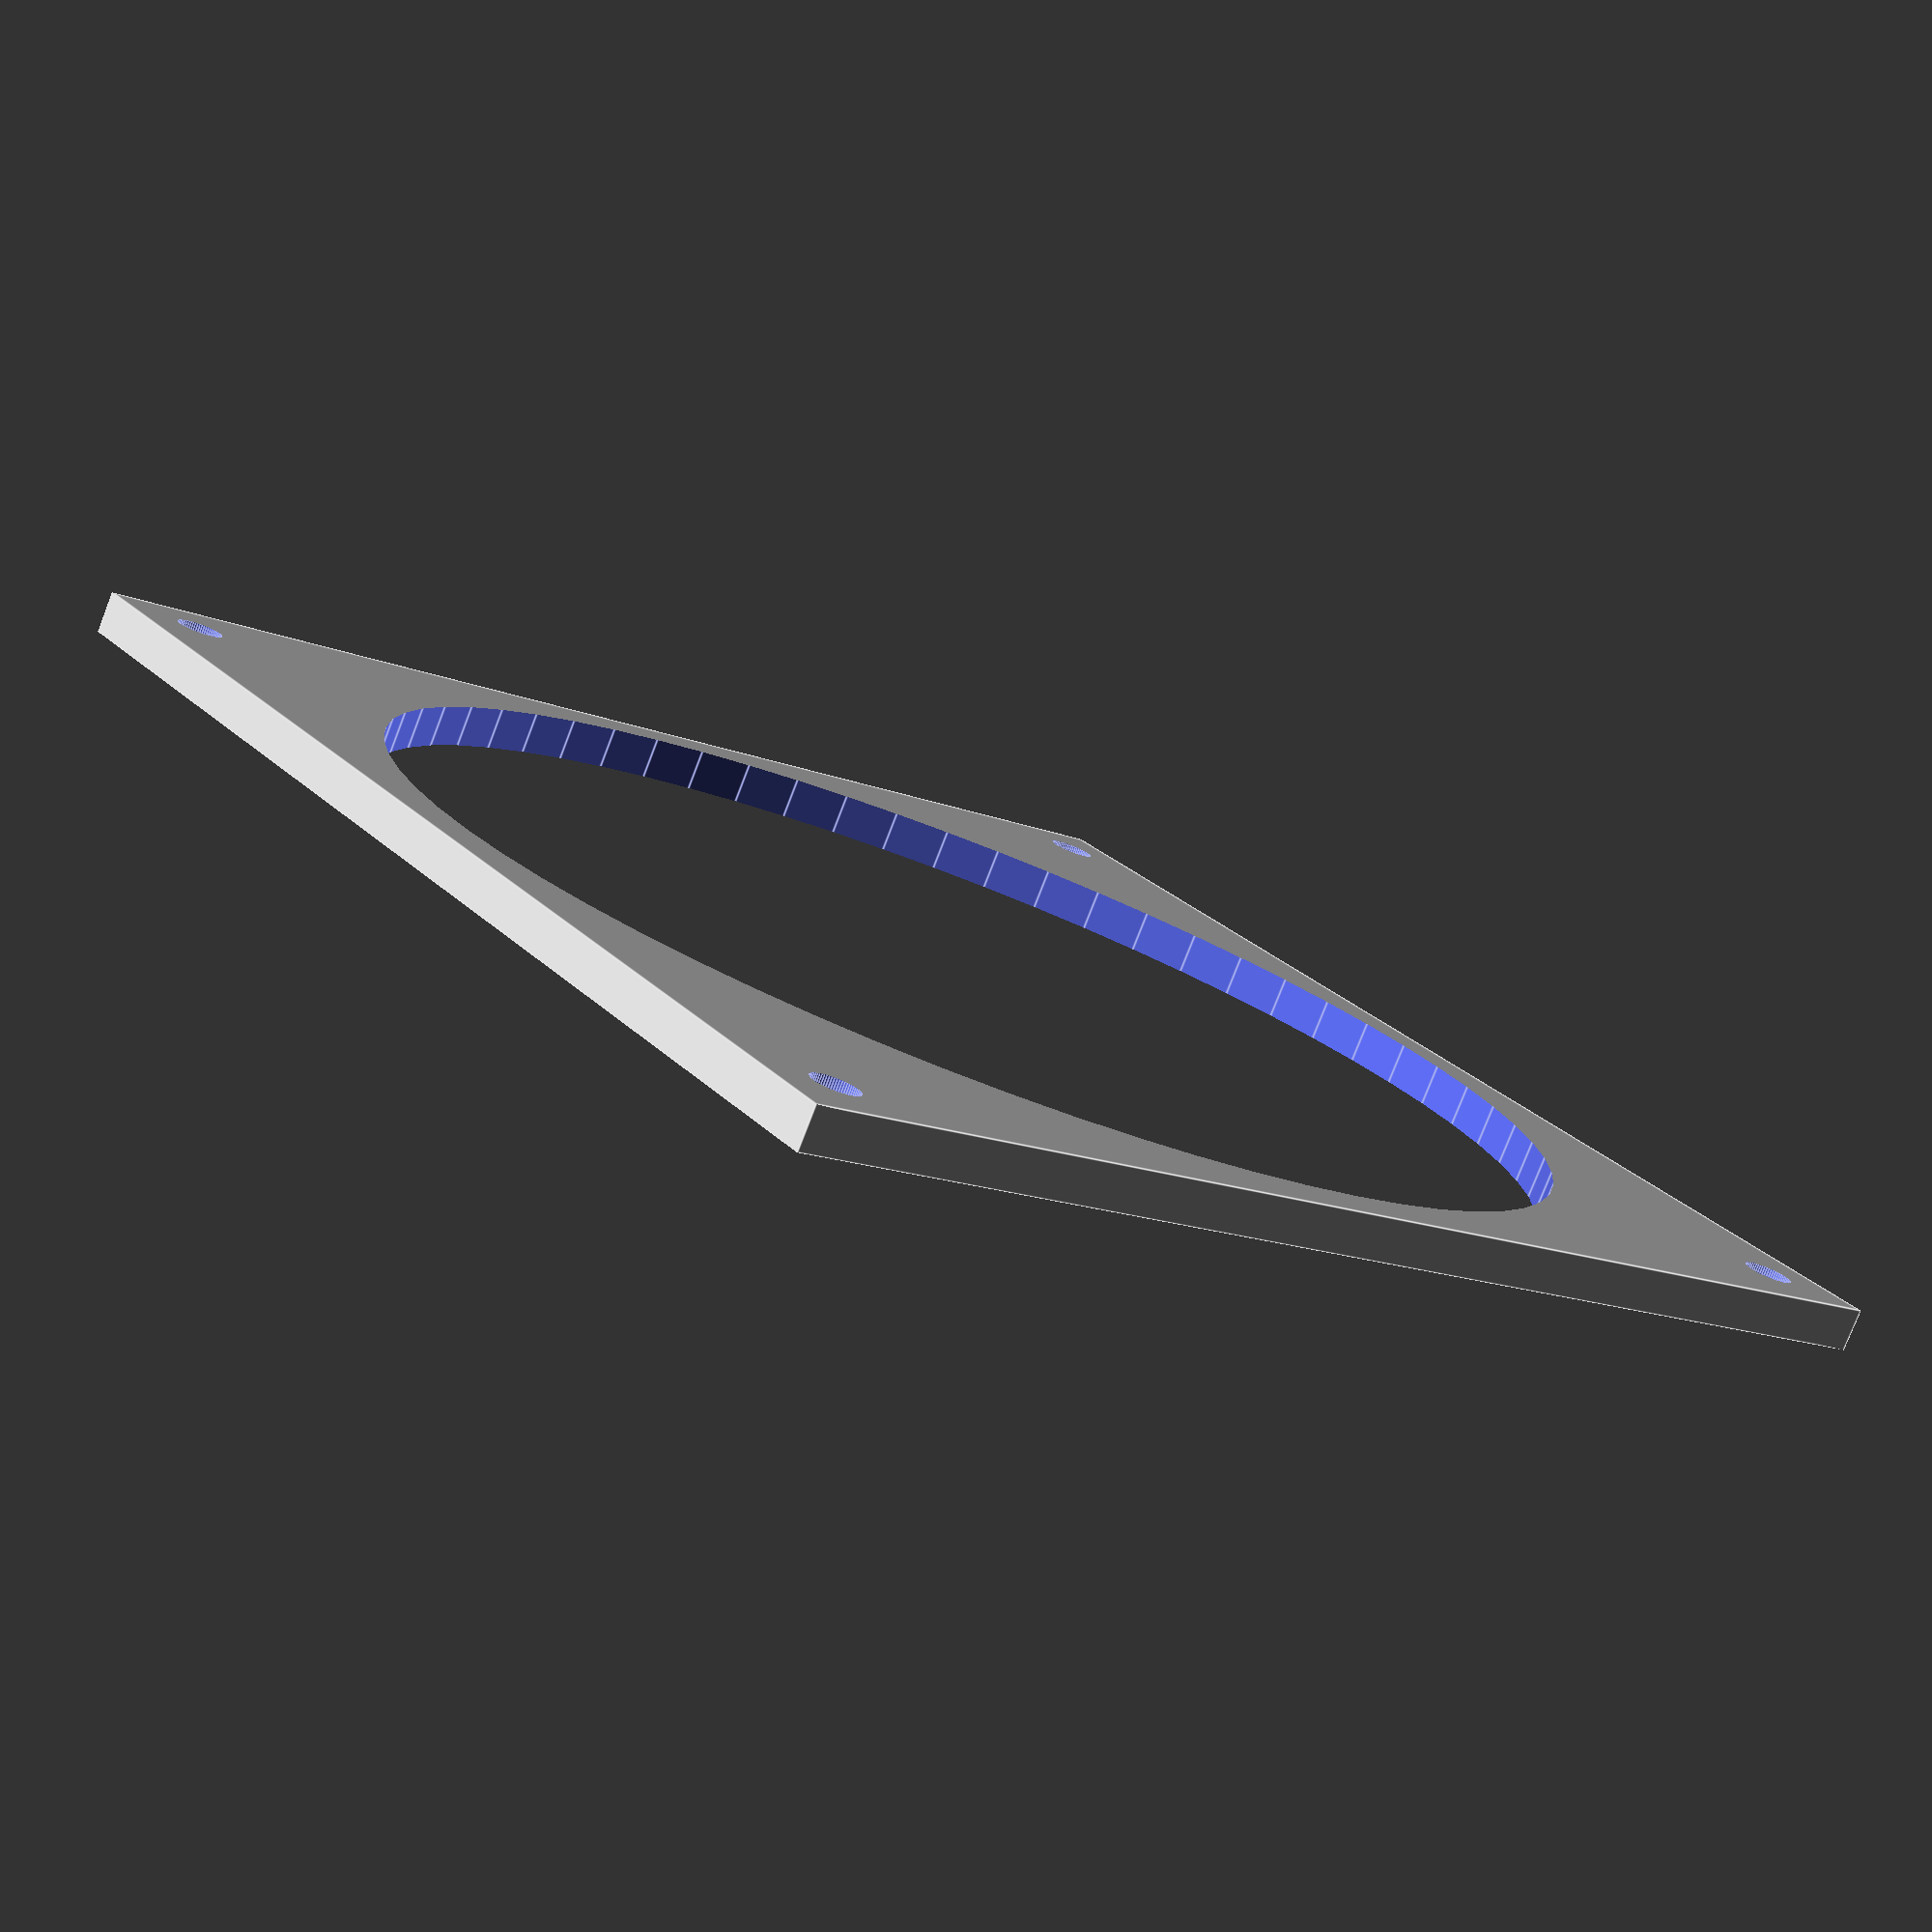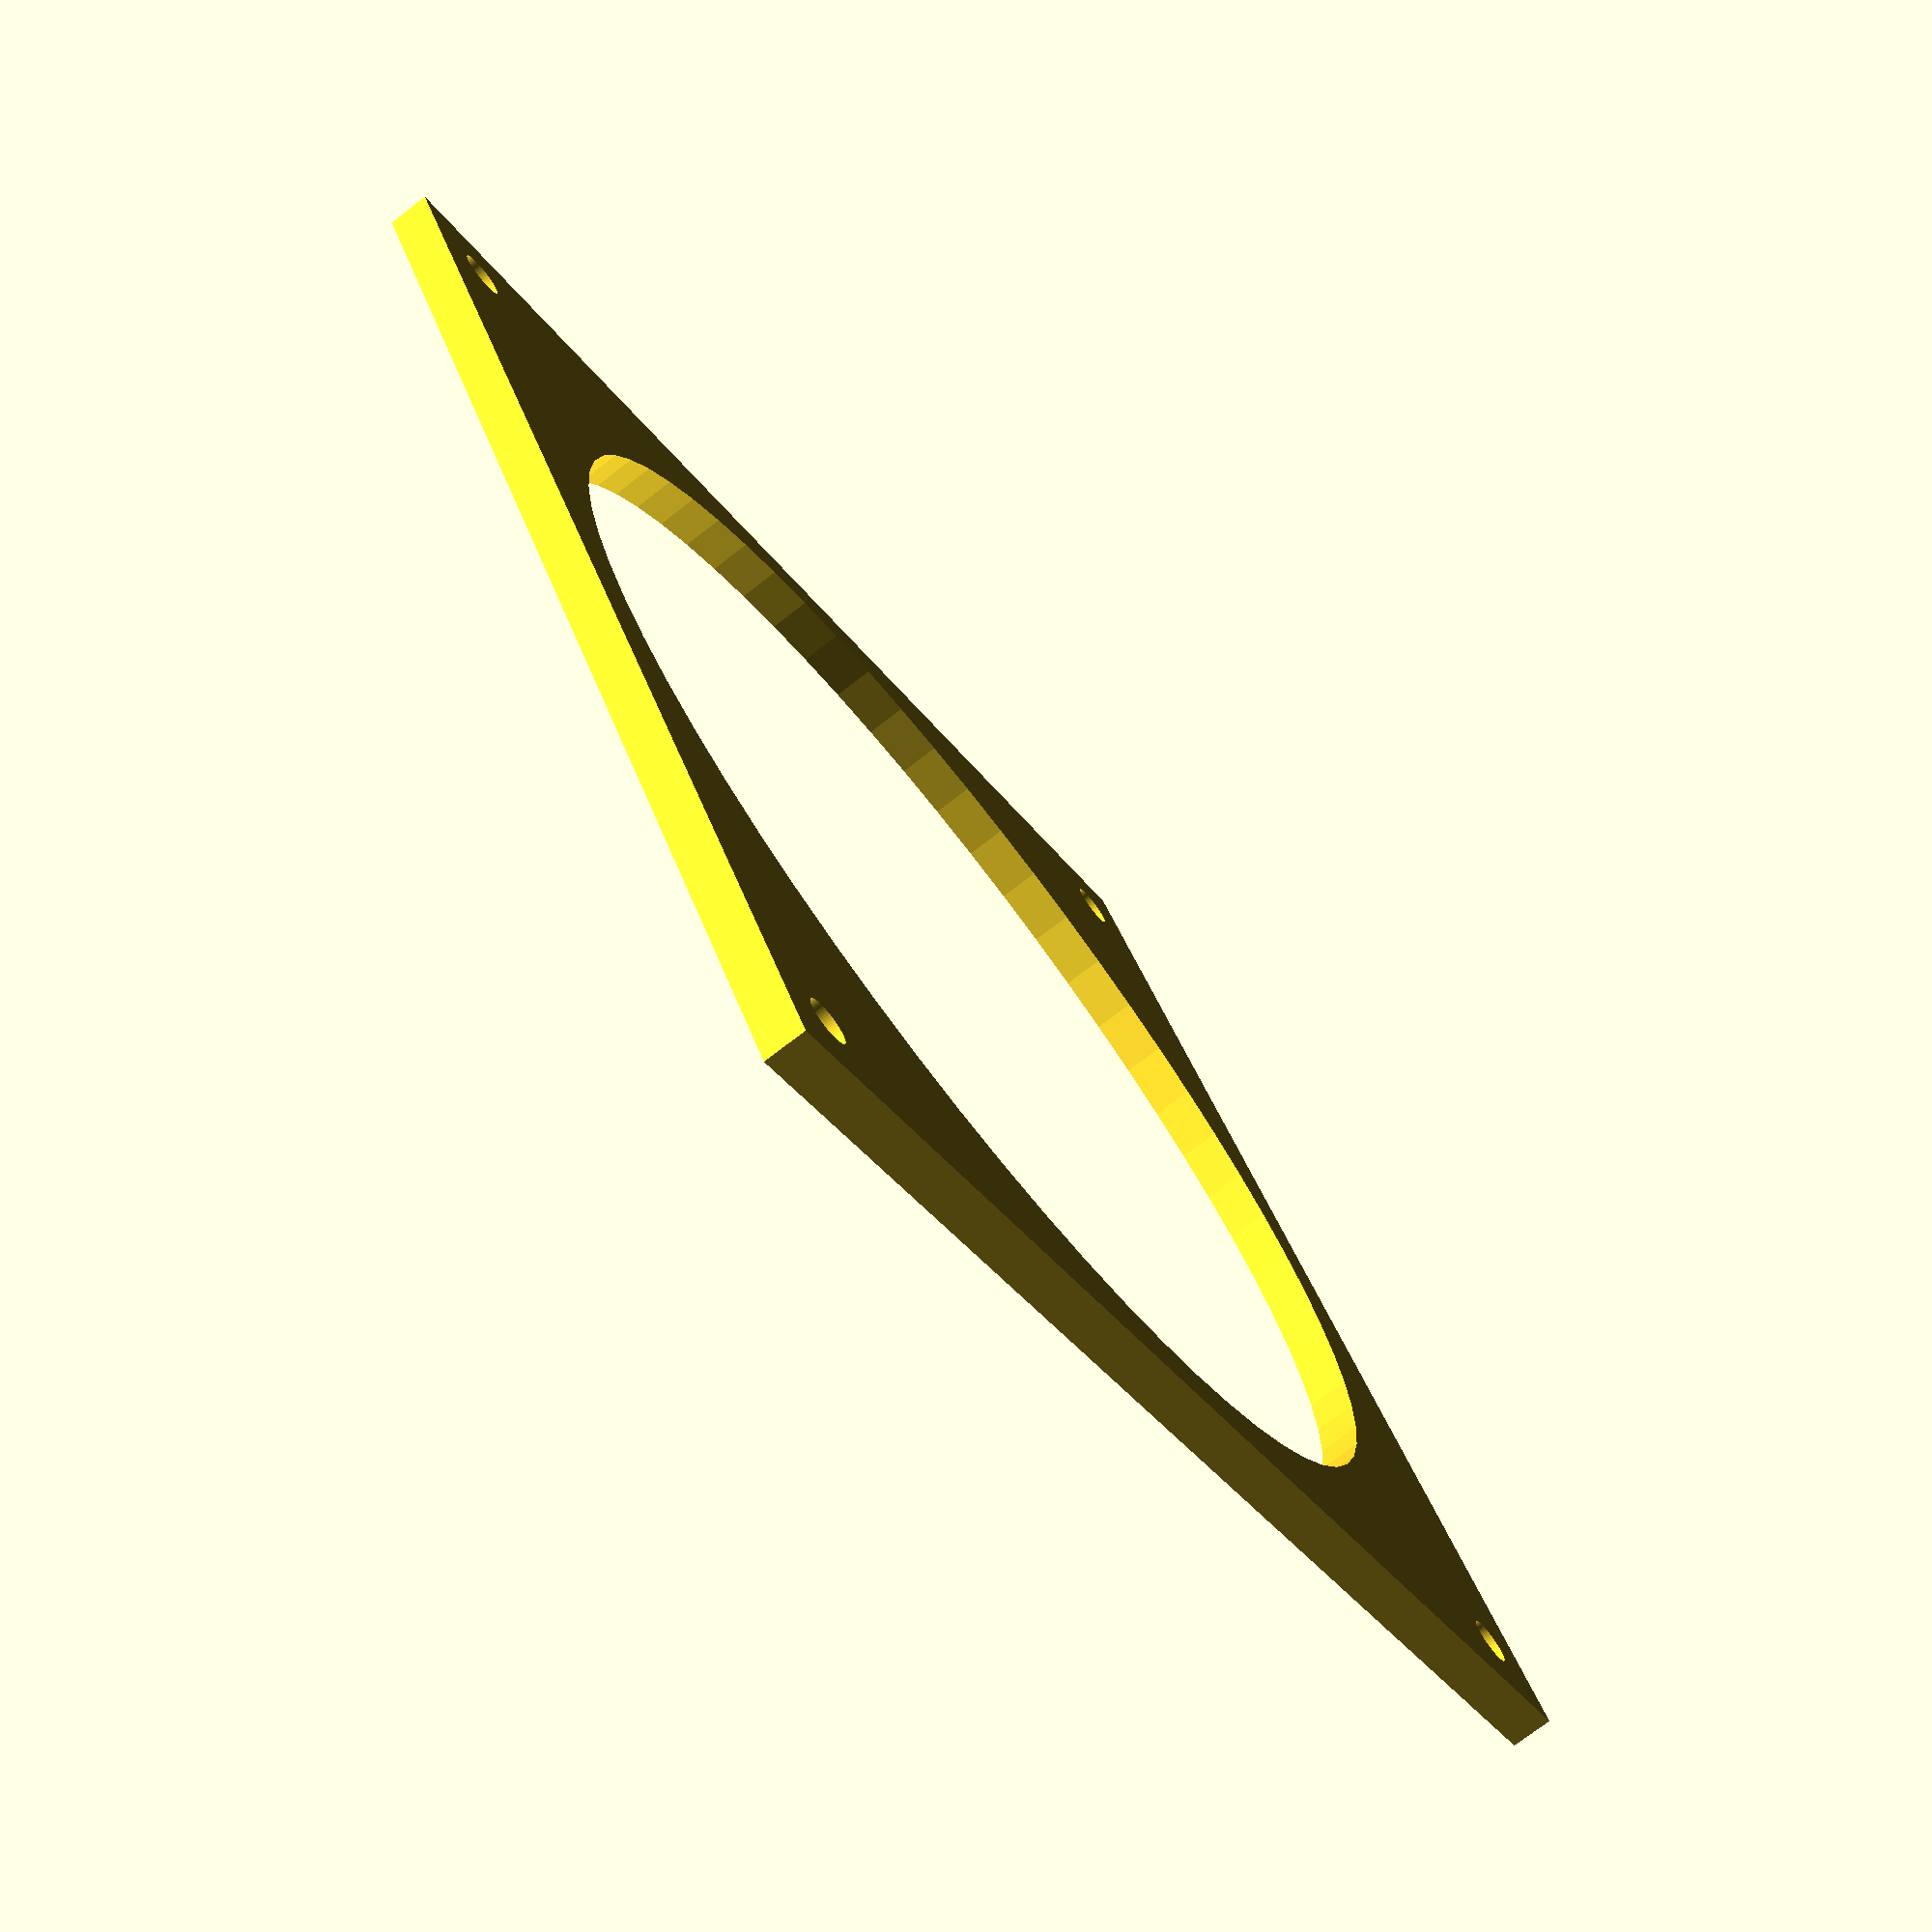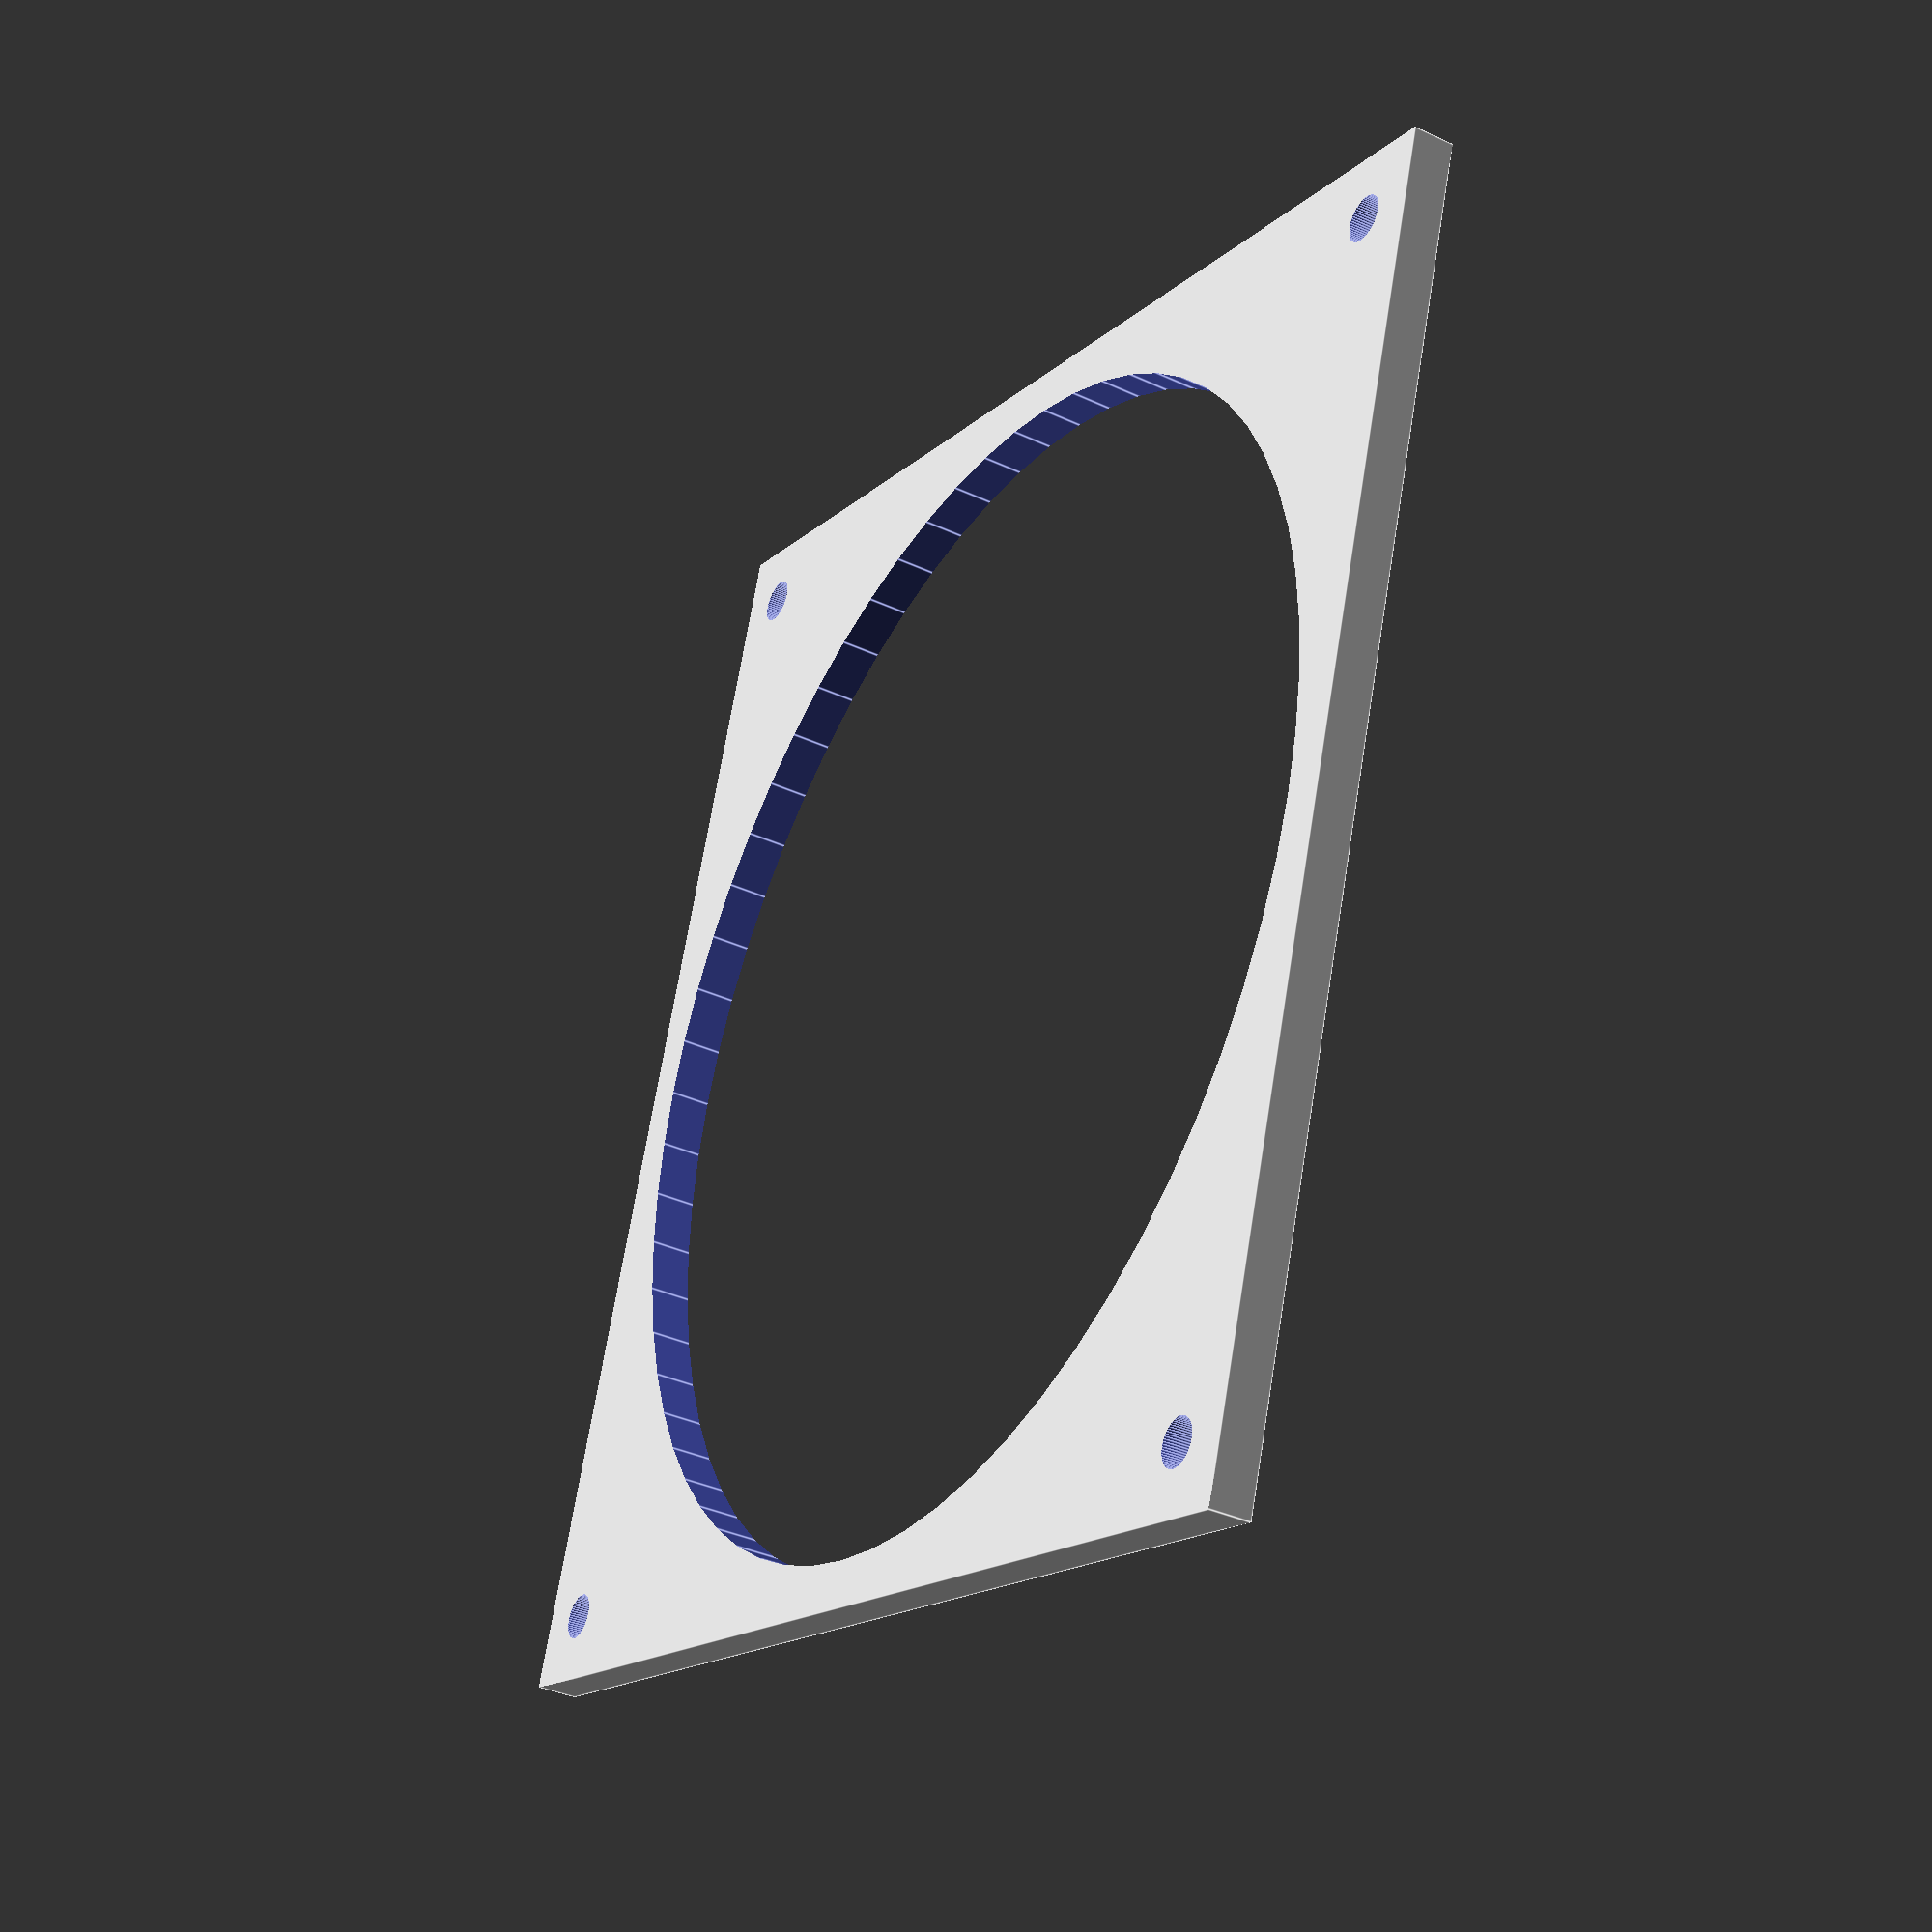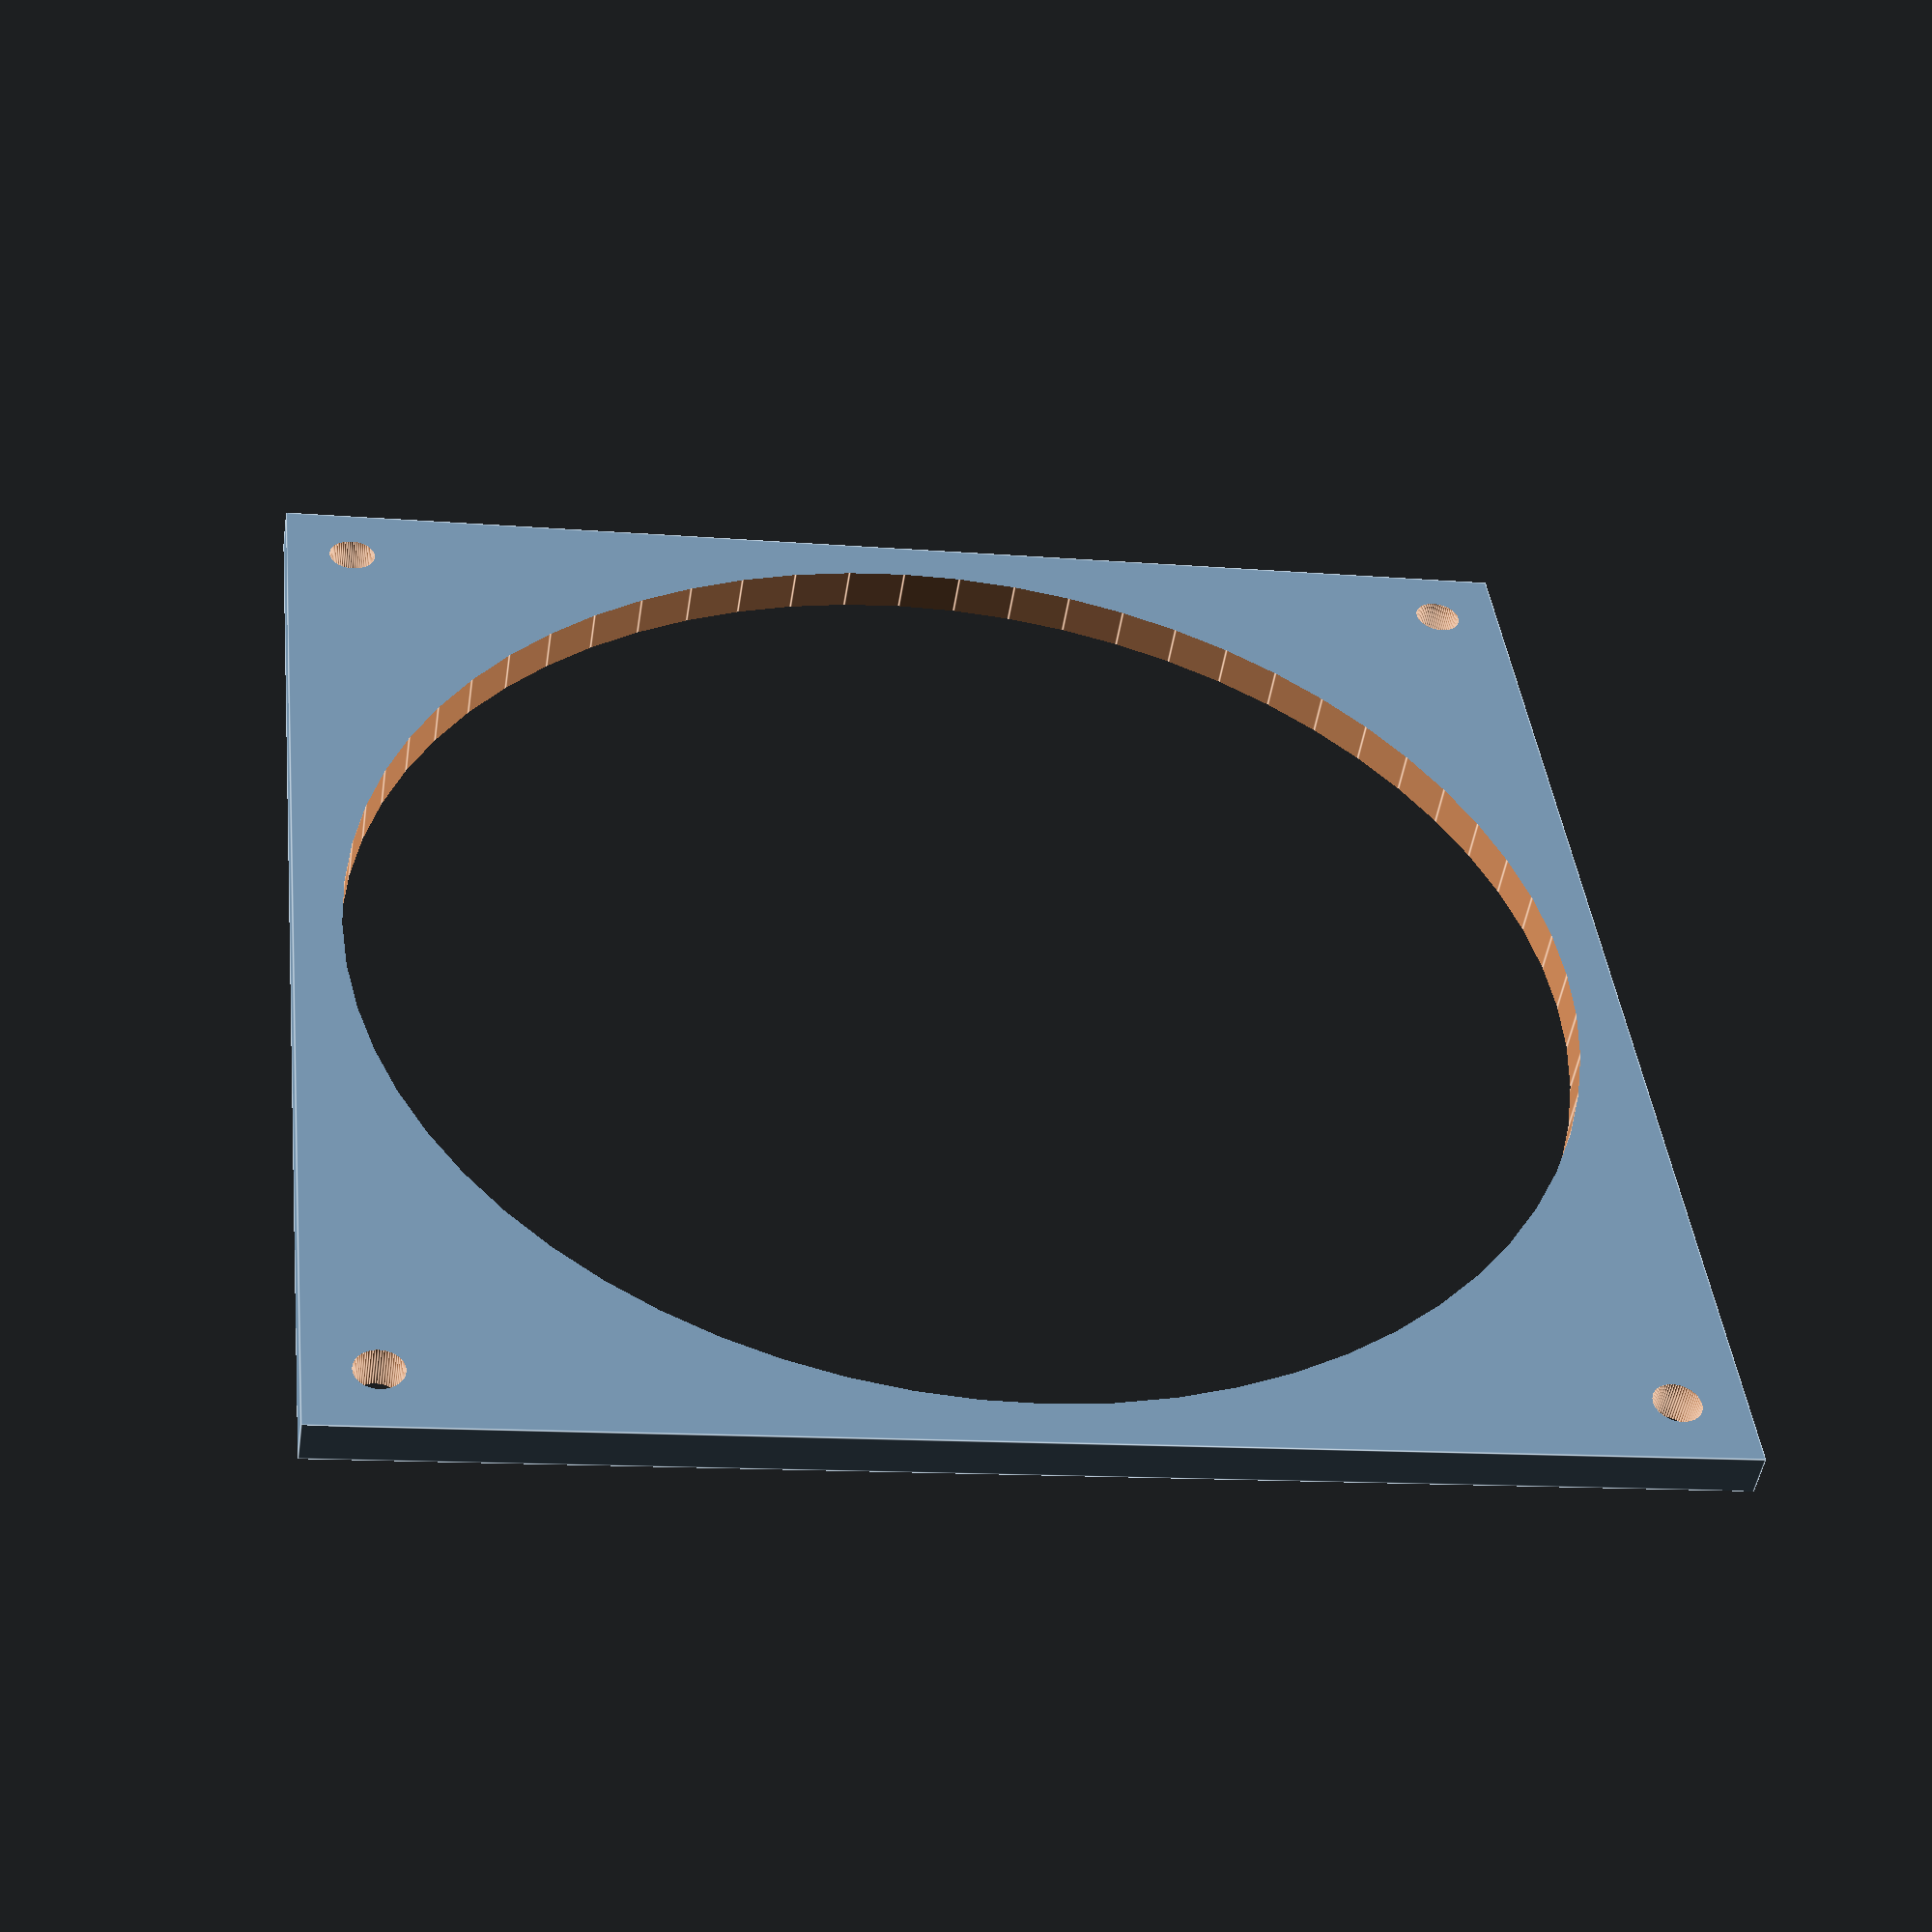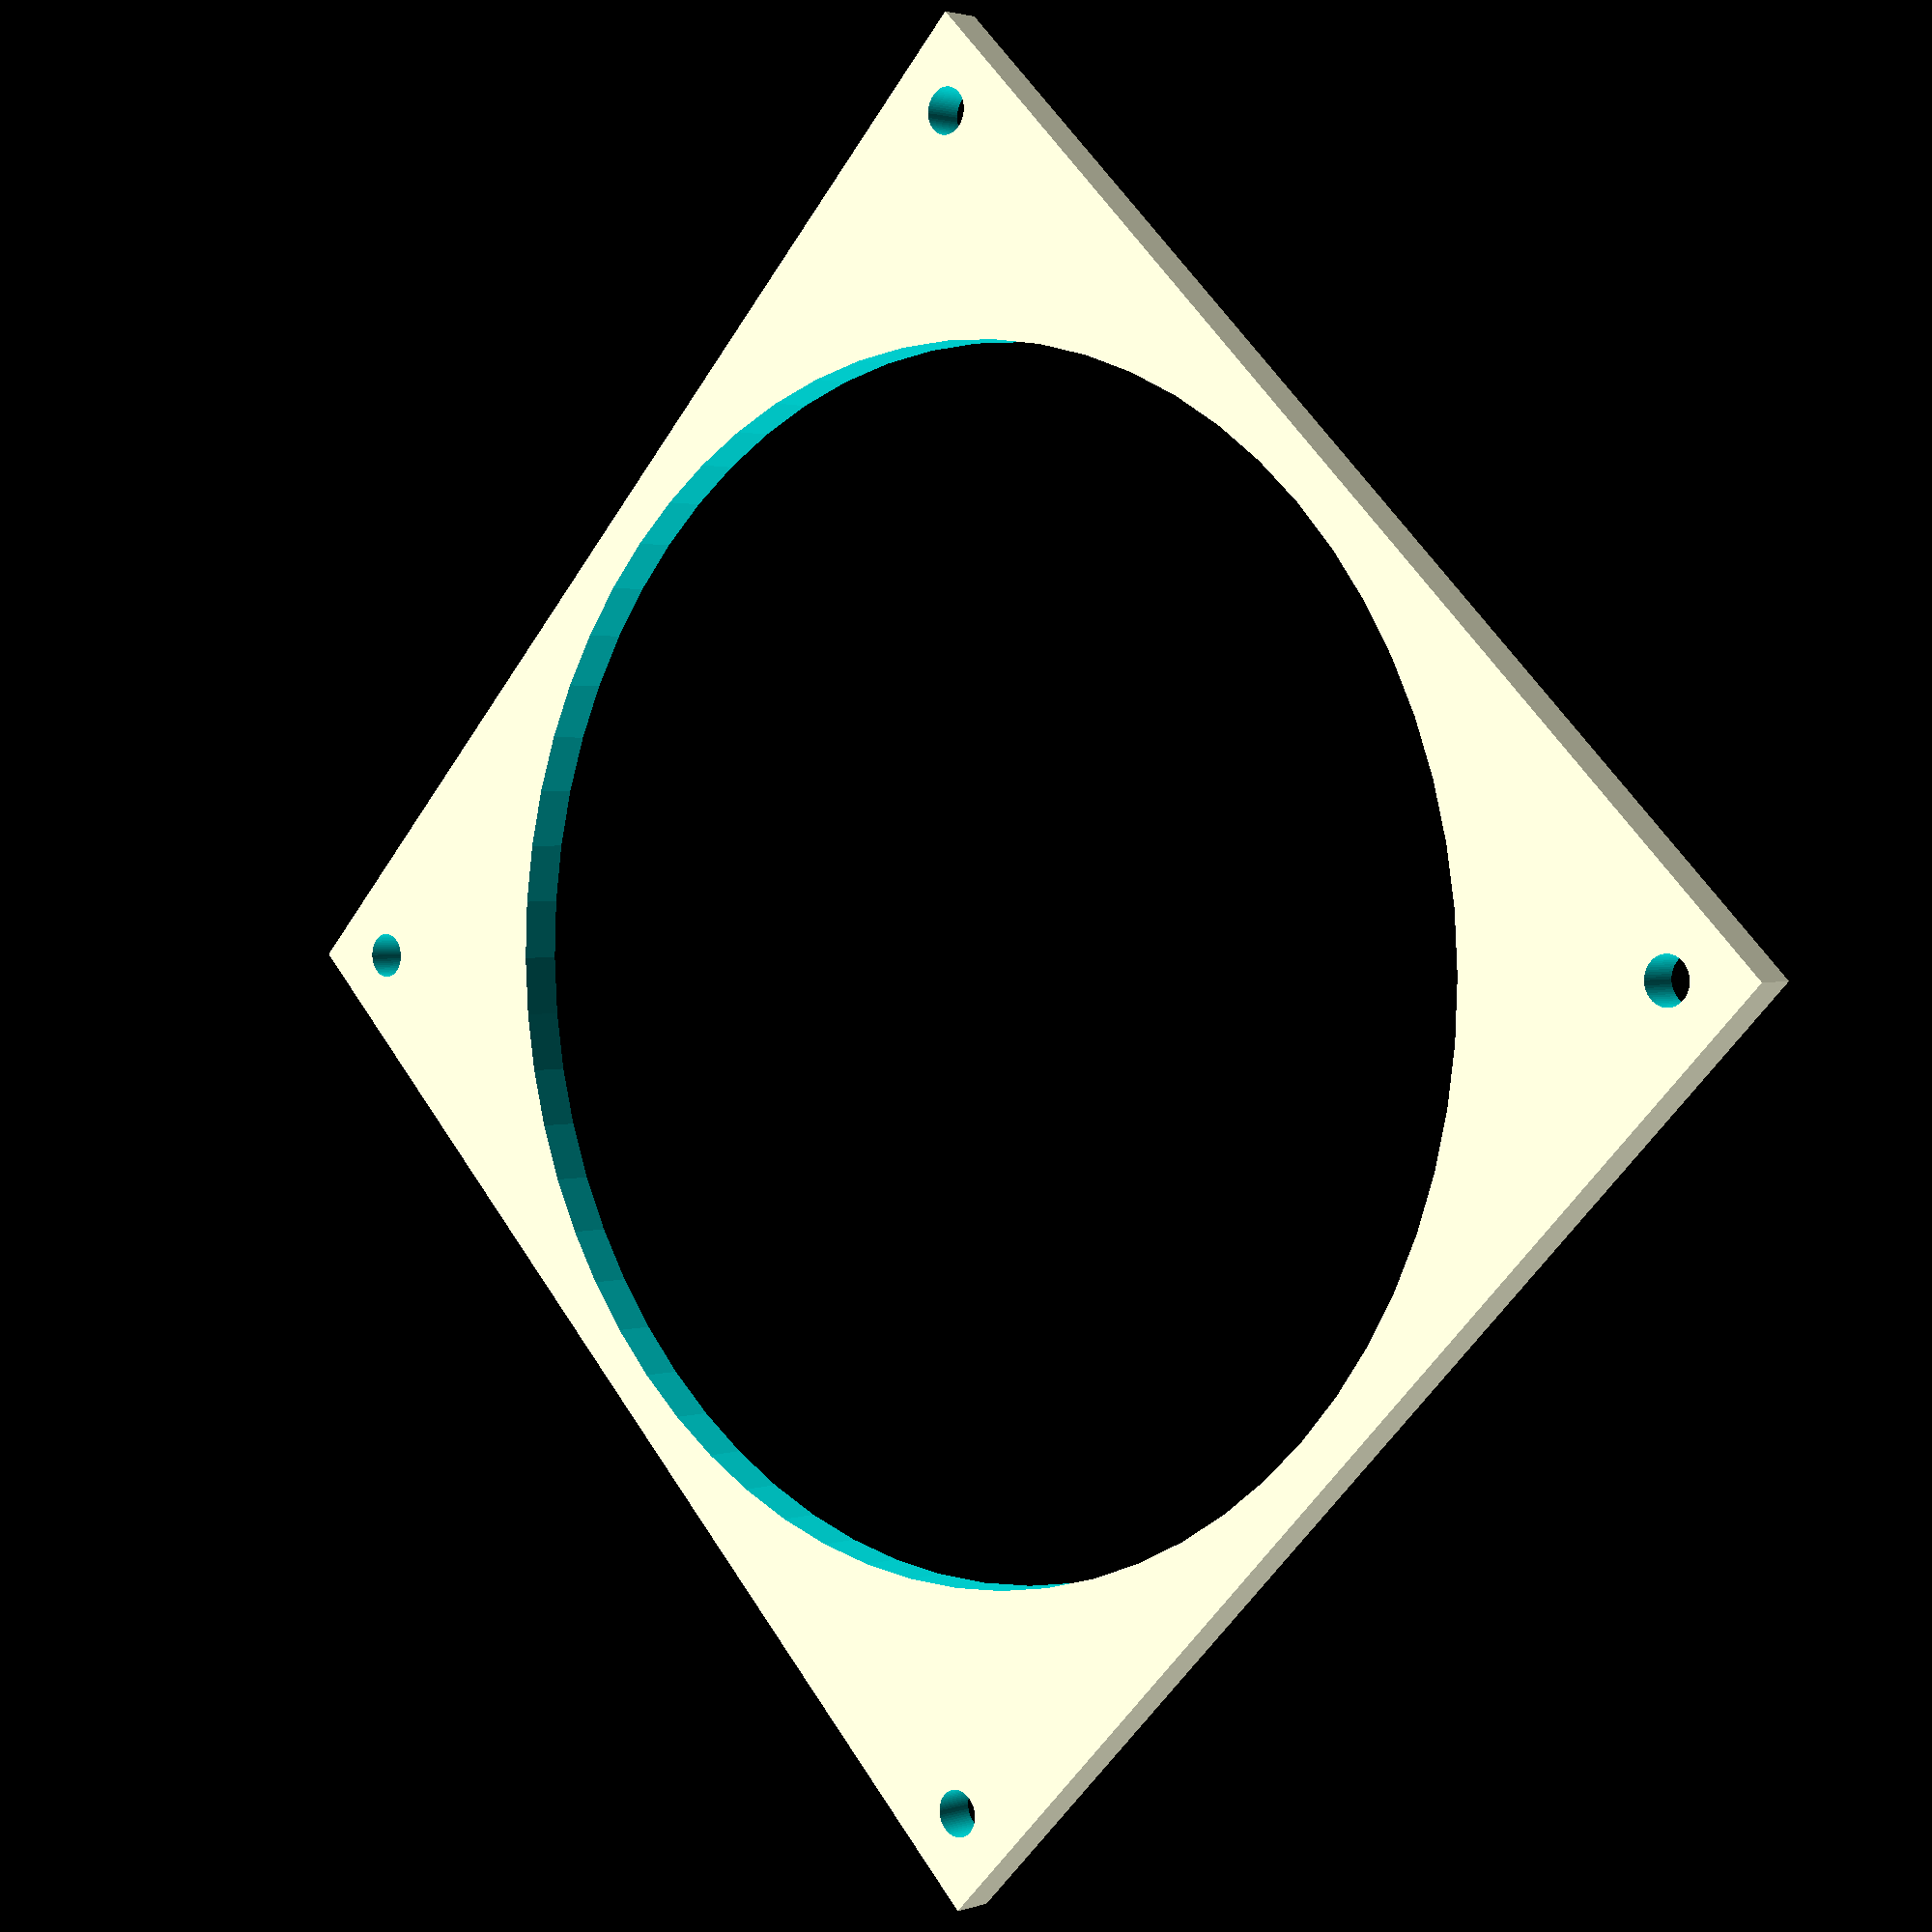
<openscad>
module screwHole(diameter,height=6) {
    cylinder(d=diameter,h=height,$fn=64);
}

difference() {
    totalWidth = 140;
    holeDiameter = 130;
    screwDistance = 7.25;

    cube([totalWidth,totalWidth,4.5]);
    translate([totalWidth/2,totalWidth/2,-1]) screwHole(holeDiameter);
    translate([screwDistance,screwDistance,-1]) screwHole(5);
    translate([totalWidth-screwDistance,screwDistance,-1]) screwHole(5);
    translate([screwDistance,totalWidth-screwDistance,-1]) screwHole(5);
    translate([totalWidth-screwDistance,totalWidth-screwDistance,-1]) screwHole(5);
}

</openscad>
<views>
elev=258.9 azim=126.6 roll=21.2 proj=p view=edges
elev=254.4 azim=59.6 roll=232.2 proj=p view=wireframe
elev=216.7 azim=288.2 roll=121.1 proj=p view=edges
elev=49.3 azim=173.4 roll=351.1 proj=p view=edges
elev=178.0 azim=314.5 roll=138.0 proj=p view=wireframe
</views>
